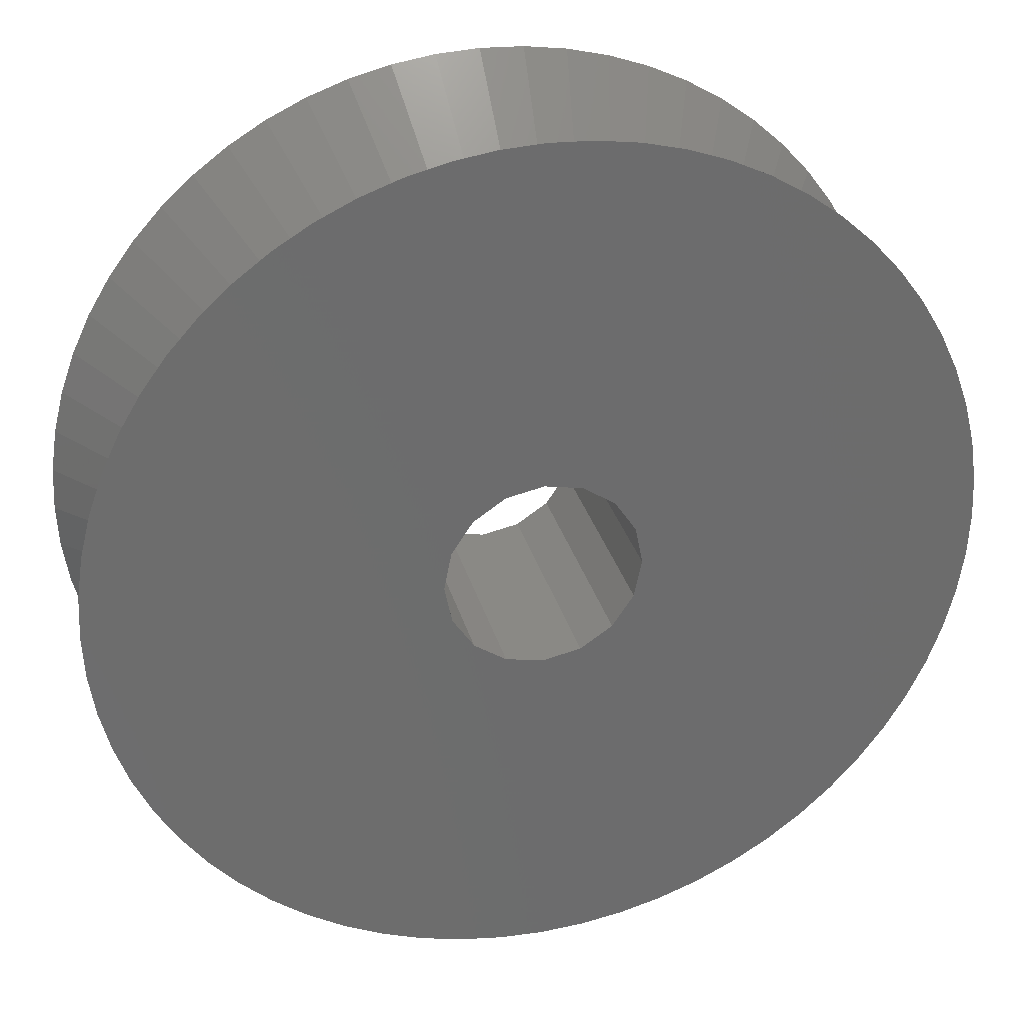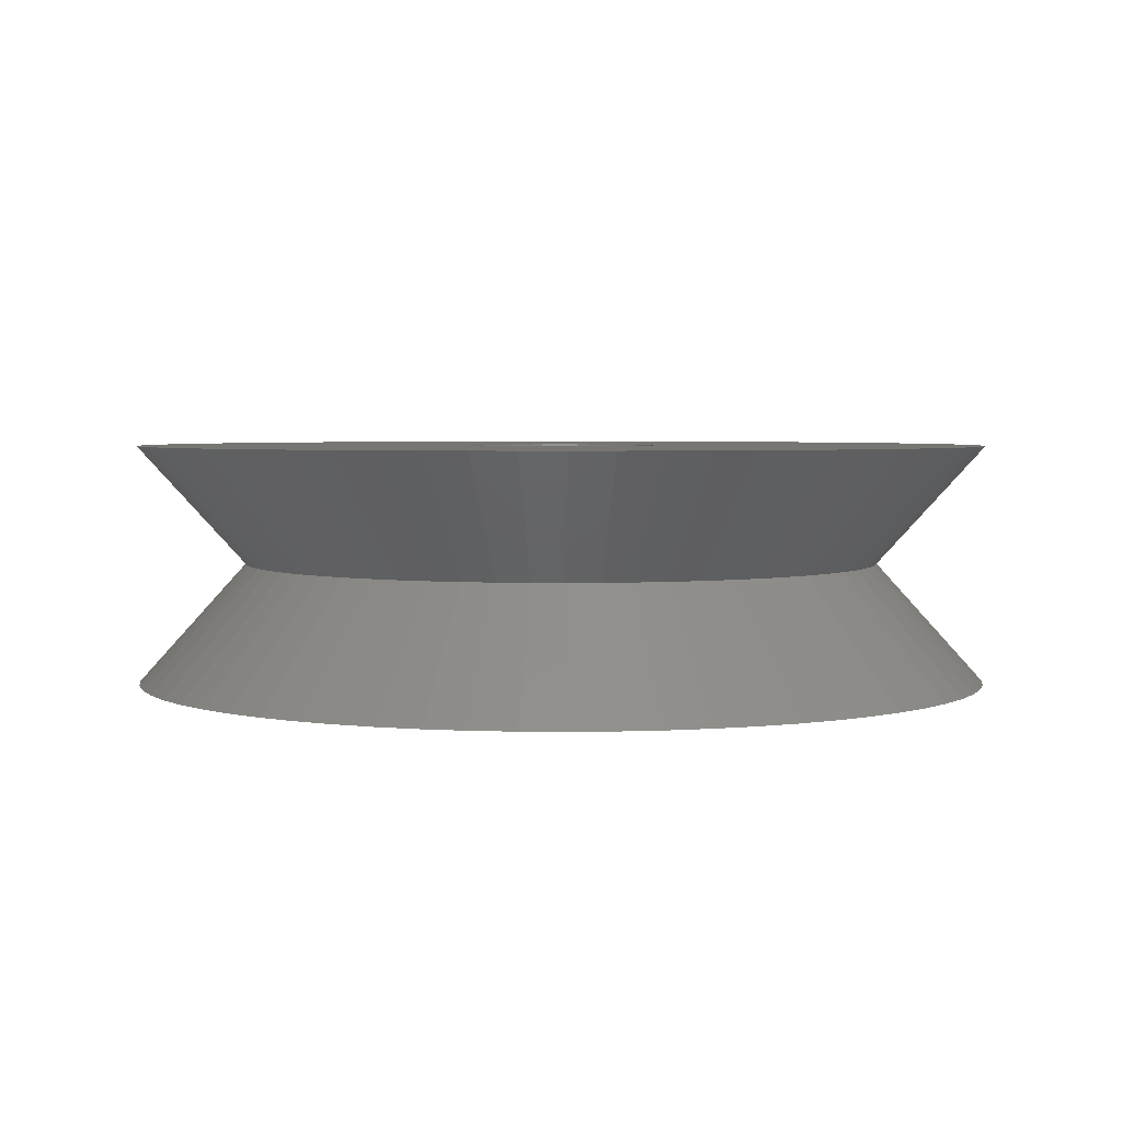
<metadata>
{"format":"stl","ext":"stl","renderer":"f3d","projection":"perspective","resolution":1024,"background":"white","views":[{"elev":30.6,"azim":-14.5,"up":"+Y"},{"elev":3.5,"azim":123.0,"up":"+Z"}]}
</metadata>
<code>
# stl→obj: 376 verts, 752 faces
v 11.52 -5 2.5
v 12.04 -5.71 2.5
v 11.06 -4.243 2.5
v 27.96 -0.8822 2.5
v 26.48 5 2.5
v 26.48 -5 2.5
v 26.94 -4.243 2.5
v 27.31 -3.444 2.5
v 27.61 -2.613 2.5
v 27.83 -1.756 2.5
v 27.96 0.8822 2.5
v 28 1.102e-15 2.5
v 27.31 3.444 2.5
v 27.83 1.756 2.5
v 27.61 2.613 2.5
v 26.94 4.243 2.5
v 24.95 -3.182 6.873e-15
v 24.61 -3.75 6.797e-15
v 18.02 6.67 3.782e-15
v 17.68 6.62 3.558e-15
v 18.12 8.957 2.5
v 18.34 6.718 4.072e-15
v 16.17 -6.118 2.961e-15
v 16.42 -6.236 3.201e-15
v 15.56 -8.315 2.5
v 15.82 -5.953 2.715e-15
v 13.05 -3.182 1.57e-15
v 24 -7.483 2.5
v 24 7.483 2.5
v 24.71 -6.957 2.5
v 22.75 -5.612 5.94e-15
v 14.01 -4.529 2.001e-15
v 12.64 -6.364 2.5
v 13.82 -4.329 1.921e-15
v 14.23 -4.773 2.271e-15
v 13.78 -4.282 1.815e-15
v 24.22 -4.282 6.71e-15
v 25.96 -5.71 2.5
v 17.04 -6.459 3.344e-15
v 16.39 -8.612 2.5
v 14.76 -7.937 2.5
v 19 -9 2.5
v 20.76 -8.827 2.5
v 18.12 -8.957 2.5
v 12.28 -0.6616 1.395e-15
v 10.04 -0.8822 2.5
v 10 0 2.5
v 24.33 -4.092 6.587e-15
v 23.99 -4.529 6.437e-15
v 24.07 -4.427 6.472e-15
v 24.11 -4.382 6.487e-15
v 17.59 6.598 3.595e-15
v 16.39 8.612 2.5
v 17.04 6.459 3.349e-15
v 25.96 5.71 2.5
v 24.61 3.75 6.797e-15
v 15.82 5.953 2.715e-15
v 15.73 5.899 2.766e-15
v 14.76 7.937 2.5
v 15.25 5.612 2.553e-15
v 12.04 5.71 2.5
v 11.52 5 2.5
v 13.05 3.186 1.576e-15
v 11.06 4.243 2.5
v 13.39 3.75 1.726e-15
v 13.05 3.182 1.57e-15
v 23.24 -7.937 2.5
v 22.44 -8.315 2.5
v 21.58 -6.236 5.236e-15
v 13.29 -6.957 2.5
v 22.44 8.315 2.5
v 17.24 -8.827 2.5
v 17 -6.445 3.331e-15
v 21.83 -6.118 5.477e-15
v 22.18 -5.953 5.814e-15
v 22.4 -5.8 5.729e-15
v 21.61 -8.612 2.5
v 25.23 -2.592 6.935e-15
v 25.24 -2.583 6.962e-15
v 23.24 7.937 2.5
v 22.75 5.612 5.94e-15
v 21.61 8.612 2.5
v 21.58 6.236 5.236e-15
v 23.28 5.218 6.089e-15
v 24.71 6.957 2.5
v 25.36 6.364 2.5
v 24.22 4.282 6.71e-15
v 25.72 -0.6616 7.122e-15
v 25.62 -1.317 7.09e-15
v 12.54 -1.959 1.452e-15
v 10.39 -2.613 2.5
v 12.38 -1.317 1.417e-15
v 21 2.449e-16 2.5
v 20.93 -0.3348 2.5
v 20.85 -0.7654 2.5
v 20.6 -1.13 2.5
v 20.41 -1.414 2.5
v 20.13 -1.604 2.5
v 19.77 -1.848 2.5
v 19 -2 2.5
v 18.67 -1.933 2.5
v 18.23 1.848 2.5
v 18.23 -1.848 2.5
v 17.87 -1.604 2.5
v 17.59 -1.414 2.5
v 17.4 -1.13 2.5
v 17.15 -0.7654 2.5
v 17 0 2.5
v 17.15 0.7654 2.5
v 17.4 1.13 2.5
v 17.59 1.414 2.5
v 17.87 1.604 2.5
v 19 2 2.5
v 19.33 1.933 2.5
v 19.77 1.848 2.5
v 20.13 1.604 2.5
v 20.41 1.414 2.5
v 20.6 1.13 2.5
v 20.85 0.7654 2.5
v 20.93 0.3348 2.5
v 15.56 8.315 2.5
v 12.54 1.959 1.452e-15
v 10.39 2.613 2.5
v 12.76 2.583 1.502e-15
v 10.69 3.444 2.5
v 22.81 -5.543 5.912e-15
v 22.86 -5.517 5.931e-15
v 23 -5.427 5.995e-15
v 25.36 -6.364 2.5
v 23.77 -4.773 6.253e-15
v 18.02 -6.67 3.782e-15
v 18.34 -6.718 4.072e-15
v 17.68 -6.62 3.558e-15
v 15 -5.427 2.442e-15
v 15.25 -5.612 2.526e-15
v 14.72 -5.218 2.38e-15
v 16.64 -6.305 3.172e-15
v 16.28 -6.161 3.009e-15
v 16.34 -6.187 3.039e-15
v 14 -7.483 2.5
v 14.53 -5.02 2.233e-15
v 14.47 -4.97 2.207e-15
v 21 -6.445 5.107e-15
v 20.96 -6.459 5.098e-15
v 20.88 -6.474 5.056e-15
v 23.28 -5.218 6.089e-15
v 19.66 6.718 4.439e-15
v 19 6.75 4.219e-15
v 19 9 2.5
v 10.69 -3.444 2.5
v 12.76 -2.583 1.502e-15
v 13 -3.068 1.554e-15
v 13 -3.082 1.554e-15
v 13 1.396 1.554e-15
v 13 -2.477 1.554e-15
v 13 2.819 1.554e-15
v 13 2.977 1.554e-15
v 13 3.025 1.554e-15
v 12.25 0 1.388e-15
v 13 3.082 1.554e-15
v 12.38 1.317 1.417e-15
v 12.28 0.6616 1.395e-15
v 13 -2.726 1.554e-15
v 14.23 4.773 2.271e-15
v 14.01 4.529 2.001e-15
v 12.64 6.364 2.5
v 13.78 4.282 1.902e-15
v 17.24 8.827 2.5
v 10.04 0.8822 2.5
v 10.17 1.756 2.5
v 19.98 -6.67 4.656e-15
v 20.32 -6.62 4.955e-15
v 19.66 -6.718 4.439e-15
v 20.12 -6.639 4.718e-15
v 20.58 -6.54 4.921e-15
v 25.62 1.317 7.09e-15
v 25.72 0.6616 7.122e-15
v 19 -6.75 4.219e-15
v 14.1 -4.619 2.043e-15
v 14.14 -4.658 2.061e-15
v 14.18 -4.694 2.078e-15
v 14.19 -4.704 2.083e-15
v 14.22 -4.731 2.096e-15
v 14.23 -4.744 2.102e-15
v 14.31 -4.817 2.135e-15
v 14.35 -4.853 2.153e-15
v 24.89 -3.273 6.832e-15
v 24.91 -3.224 6.846e-15
v 24.92 -3.207 6.85e-15
v 24.98 -3.114 6.875e-15
v 25 -3.082 6.883e-15
v 25.46 -1.959 7.036e-15
v 13.05 3.179 1.574e-15
v 13.29 6.957 2.5
v 14.72 5.218 2.38e-15
v 14 7.483 2.5
v 14.47 4.97 2.207e-15
v 19.88 8.957 2.5
v 20.76 8.827 2.5
v 19.38 -6.732 4.302e-15
v 19.88 -8.957 2.5
v 23.77 4.773 6.253e-15
v 22.56 5.699 5.801e-15
v 23 5.427 5.995e-15
v 22.4 5.8 5.729e-15
v 24.98 3.114 6.875e-15
v 24.95 3.182 6.873e-15
v 25 3.082 6.883e-15
v 24.89 3.273 6.832e-15
v 24.33 4.092 6.587e-15
v 23.99 4.529 6.437e-15
v 15 5.427 2.442e-15
v 21 6.445 5.107e-15
v 20.96 6.459 5.098e-15
v 20.88 6.474 5.056e-15
v 20.32 6.62 4.955e-15
v 20.58 6.54 4.921e-15
v 20.48 6.562 4.876e-15
v 20.37 6.586 4.826e-15
v 20.23 6.616 4.765e-15
v 20.21 6.62 4.757e-15
v 19.98 6.67 4.656e-15
v 19.77 6.701 4.464e-15
v 22.18 5.953 5.814e-15
v 22.27 5.872 5.672e-15
v 22.03 6.007 5.564e-15
v 21.83 6.118 5.477e-15
v 25.24 2.583 6.962e-15
v 25.46 1.959 7.036e-15
v 16.42 6.236 3.201e-15
v 17 6.445 3.331e-15
v 13.39 -3.75 1.726e-15
v 13.74 -4.227 1.883e-15
v 13.05 -3.186 1.576e-15
v 10.17 -1.756 2.5
v 24.73 3.506 6.762e-15
v 24.69 3.561 6.746e-15
v 24.65 3.617 6.729e-15
v 24.63 3.656 6.717e-15
v 24.6 3.7 6.704e-15
v 24.55 3.773 6.682e-15
v 24.52 3.81 6.671e-15
v 24.48 3.866 6.655e-15
v 24.42 3.965 6.625e-15
v 25.75 8.266e-16 7.133e-15
v 16.42 6.219 3.075e-15
v 16.42 6.217 3.073e-15
v 16.41 6.214 3.07e-15
v 16.38 6.203 3.057e-15
v 16.36 6.194 3.046e-15
v 16.28 6.161 3.009e-15
v 16.17 6.118 2.961e-15
v 15.87 5.979 2.83e-15
v 28 1.102e-15 -2.5
v 12.76 2.583 1.449e-15
v 14.23 -4.773 2.099e-15
v 16.42 6.236 3.072e-15
v 27.83 1.756 -2.5
v 12.38 -1.317 1.279e-15
v 12.28 -0.6616 1.236e-15
v 15.56 8.315 -2.5
v 19.88 8.957 -2.5
v 14 7.483 -2.5
v 21 2.449e-16 -2.5
v 20.91 0.4305 -2.5
v 20.85 0.7654 -2.5
v 20.66 1.049 -2.5
v 14 -7.483 -2.5
v 17 0 -2.5
v 20.41 1.414 -2.5
v 19.77 1.848 -2.5
v 20.05 1.658 -2.5
v 19.43 1.914 -2.5
v 19 2 -2.5
v 18.23 1.848 -2.5
v 17.95 1.658 -2.5
v 17.59 1.414 -2.5
v 17.34 1.049 -2.5
v 17.15 0.7654 -2.5
v 17.15 -0.7654 -2.5
v 17.34 -1.049 -2.5
v 17.59 -1.414 -2.5
v 17.95 -1.658 -2.5
v 18.23 -1.848 -2.5
v 18.57 -1.914 -2.5
v 19 -2 -2.5
v 19.77 -1.848 -2.5
v 20.05 -1.658 -2.5
v 20.41 -1.414 -2.5
v 20.66 -1.049 -2.5
v 20.85 -0.7654 -2.5
v 20.91 -0.4305 -2.5
v 27.96 0.8822 -2.5
v 24.95 -3.182 6.862e-15
v 14.72 5.218 2.317e-15
v 13.29 6.957 -2.5
v 26.94 -4.243 -2.5
v 27.31 -3.444 -2.5
v 25.36 -6.364 -2.5
v 25.96 -5.71 -2.5
v 24.61 3.75 6.711e-15
v 24.71 -6.957 -2.5
v 23.24 -7.937 -2.5
v 19 -9 -2.5
v 18.34 -6.718 3.925e-15
v 19.88 -8.957 -2.5
v 15.56 -8.315 -2.5
v 24.22 -4.282 6.536e-15
v 14.76 7.937 -2.5
v 10.39 2.613 -2.5
v 10.69 3.444 -2.5
v 16.39 8.612 -2.5
v 17.24 8.827 -2.5
v 20.76 8.827 -2.5
v 12.54 -1.959 1.35e-15
v 10 0 -2.5
v 12.28 0.6616 1.236e-15
v 10.04 0.8822 -2.5
v 20.32 -6.62 4.804e-15
v 22.44 -8.315 -2.5
v 20.96 -6.459 5.089e-15
v 21.61 -8.612 -2.5
v 11.52 5 -2.5
v 12.04 5.71 -2.5
v 12.38 1.317 1.279e-15
v 10.17 1.756 -2.5
v 20.32 6.62 4.804e-15
v 18.12 8.957 -2.5
v 25.96 5.71 -2.5
v 14.76 -7.937 -2.5
v 27.61 2.613 -2.5
v 21.61 8.612 -2.5
v 22.75 -5.612 5.884e-15
v 27.61 -2.613 -2.5
v 27.96 -0.8822 -2.5
v 11.52 -5 -2.5
v 13.29 -6.957 -2.5
v 12.25 0 1.221e-15
v 12.54 1.959 1.35e-15
v 17.24 -8.827 -2.5
v 16.39 -8.612 -2.5
v 22.18 -5.953 5.632e-15
v 11.06 4.243 -2.5
v 12.64 6.364 -2.5
v 24.22 4.282 6.536e-15
v 26.48 5 -2.5
v 24 7.483 -2.5
v 22.75 5.612 5.884e-15
v 22.18 5.953 5.632e-15
v 12.04 -5.71 -2.5
v 14.72 -5.218 2.317e-15
v 24.71 6.957 -2.5
v 23.24 7.937 -2.5
v 25.36 6.364 -2.5
v 20.96 6.459 5.089e-15
v 26.48 -5 -2.5
v 24.61 -3.75 6.711e-15
v 10.39 -2.613 -2.5
v 10.17 -1.756 -2.5
v 20.76 -8.827 -2.5
v 24 -7.483 -2.5
v 14.23 4.773 2.099e-15
v 18.34 6.718 3.925e-15
v 19 9 -2.5
v 16.42 -6.236 3.072e-15
v 10.69 -3.444 -2.5
v 12.64 -6.364 -2.5
v 27.31 3.444 -2.5
v 26.94 4.243 -2.5
v 27.83 -1.756 -2.5
v 10.04 -0.8822 -2.5
v 22.44 8.315 -2.5
v 11.06 -4.243 -2.5
v 12.76 -2.583 1.449e-15
v 24.95 3.182 6.862e-15
v 18.12 -8.957 -2.5
f 1 2 3
f 4 5 6
f 7 8 6
f 8 4 6
f 9 4 8
f 10 4 9
f 4 11 5
f 12 11 4
f 11 13 5
f 14 15 11
f 15 13 11
f 13 16 5
f 8 7 17
f 17 6 18
f 19 20 21
f 22 19 21
f 23 24 25
f 26 23 25
f 3 27 1
f 5 28 6
f 5 29 28
f 30 28 31
f 32 33 34
f 32 35 33
f 36 34 33
f 37 6 38
f 25 39 40
f 41 26 25
f 42 43 44
f 45 46 47
f 48 18 37
f 49 50 37
f 50 51 37
f 48 37 51
f 18 6 37
f 20 52 53
f 52 54 53
f 55 5 56
f 57 58 59
f 58 60 59
f 61 29 21
f 62 63 64
f 65 63 62
f 63 66 64
f 67 68 69
f 44 28 2
f 70 41 33
f 33 41 2
f 35 70 33
f 21 29 71
f 40 39 72
f 73 39 25
f 24 73 25
f 69 74 75
f 76 31 75
f 76 75 74
f 77 68 43
f 17 78 8
f 78 79 8
f 80 29 81
f 82 71 83
f 84 85 86
f 87 55 56
f 88 10 89
f 90 91 92
f 29 93 28
f 93 94 28
f 94 95 28
f 95 96 28
f 96 97 28
f 97 98 28
f 98 99 28
f 99 100 28
f 100 101 28
f 29 47 102
f 101 103 28
f 103 47 28
f 104 47 103
f 105 47 104
f 106 47 105
f 107 47 106
f 108 47 107
f 109 47 108
f 110 47 109
f 47 111 112
f 111 47 110
f 47 112 102
f 29 102 113
f 29 113 114
f 29 114 115
f 29 115 116
f 29 116 117
f 29 117 118
f 29 118 119
f 29 119 120
f 29 120 93
f 54 121 53
f 122 123 124
f 123 61 125
f 125 61 64
f 76 126 31
f 126 127 31
f 127 128 31
f 49 129 130
f 49 37 129
f 131 132 72
f 133 131 72
f 67 28 68
f 2 36 33
f 134 135 70
f 136 134 70
f 5 16 56
f 86 55 87
f 40 44 2
f 24 137 73
f 24 23 138
f 24 138 139
f 24 139 137
f 140 26 41
f 140 41 70
f 136 141 134
f 136 142 141
f 143 69 144
f 145 143 144
f 69 77 144
f 128 146 30
f 31 128 30
f 130 129 30
f 31 28 67
f 69 68 77
f 7 6 17
f 147 148 149
f 61 21 53
f 79 9 8
f 1 36 2
f 3 2 150
f 151 152 153
f 45 154 155
f 124 156 154
f 124 157 156
f 124 158 157
f 159 154 45
f 124 160 158
f 161 154 162
f 122 154 161
f 124 154 122
f 162 154 159
f 45 155 92
f 92 155 90
f 90 155 151
f 151 155 163
f 151 163 152
f 61 53 59
f 164 165 166
f 165 167 166
f 168 20 53
f 59 53 121
f 151 150 90
f 47 29 61
f 148 21 149
f 53 21 168
f 47 61 169
f 162 169 170
f 38 6 129
f 38 129 37
f 129 6 30
f 30 6 28
f 171 172 43
f 173 171 43
f 145 144 172
f 171 174 172
f 174 175 172
f 145 172 175
f 41 40 2
f 25 40 41
f 71 29 80
f 86 5 55
f 176 14 177
f 132 131 178
f 35 142 136
f 35 32 179
f 35 179 180
f 35 180 181
f 35 181 182
f 35 182 183
f 35 183 184
f 35 184 185
f 35 185 186
f 35 186 142
f 136 70 35
f 135 26 140
f 70 135 140
f 146 130 30
f 68 28 44
f 43 68 44
f 31 67 75
f 75 67 69
f 187 17 18
f 48 187 18
f 187 188 17
f 188 189 17
f 189 190 17
f 190 191 17
f 191 78 17
f 177 14 11
f 177 11 12
f 192 10 9
f 192 9 79
f 150 27 3
f 160 64 193
f 160 124 64
f 66 193 64
f 166 59 194
f 195 166 194
f 195 194 196
f 164 166 195
f 195 197 164
f 197 165 164
f 153 27 150
f 151 153 150
f 46 2 47
f 2 28 47
f 161 170 123
f 20 168 21
f 147 198 199
f 21 199 149
f 200 173 42
f 178 200 42
f 201 173 43
f 144 77 172
f 77 43 172
f 133 72 39
f 132 44 72
f 72 44 40
f 84 86 202
f 203 81 204
f 203 205 81
f 206 207 208
f 206 209 207
f 210 87 56
f 210 211 87
f 211 202 86
f 87 211 86
f 132 42 44
f 132 178 42
f 192 89 10
f 64 61 62
f 124 125 64
f 124 123 125
f 197 195 212
f 194 59 196
f 212 195 196
f 60 212 196
f 60 196 59
f 90 150 91
f 150 2 91
f 162 47 169
f 159 47 162
f 169 61 170
f 170 61 123
f 161 123 122
f 213 214 83
f 215 214 213
f 21 71 199
f 215 216 214
f 215 217 216
f 217 218 216
f 219 216 218
f 220 216 219
f 221 216 220
f 222 216 221
f 223 216 222
f 214 82 83
f 147 149 198
f 149 199 198
f 173 201 42
f 201 43 42
f 205 224 81
f 205 225 224
f 225 226 224
f 227 224 226
f 83 224 227
f 224 80 81
f 29 5 85
f 85 5 86
f 208 207 16
f 228 208 16
f 229 15 14
f 176 229 14
f 88 12 4
f 88 4 10
f 167 62 61
f 167 65 62
f 166 167 61
f 61 59 166
f 230 59 121
f 231 230 121
f 54 231 121
f 22 21 148
f 148 19 22
f 232 233 1
f 233 36 1
f 234 232 1
f 27 234 1
f 91 2 235
f 235 2 46
f 45 47 159
f 162 170 161
f 199 82 214
f 199 71 82
f 223 147 199
f 216 223 199
f 216 199 214
f 83 80 224
f 71 80 83
f 204 81 29
f 84 204 29
f 84 29 85
f 228 13 15
f 228 16 13
f 209 56 207
f 209 236 56
f 236 237 56
f 238 56 237
f 239 56 238
f 240 56 239
f 241 56 240
f 242 56 241
f 243 56 242
f 244 56 243
f 210 56 244
f 56 16 207
f 228 15 229
f 177 12 245
f 245 12 88
f 231 246 230
f 246 247 230
f 247 248 230
f 248 249 230
f 249 250 230
f 250 251 230
f 251 252 230
f 230 252 59
f 252 253 59
f 253 57 59
f 92 235 46
f 92 91 235
f 92 46 45
f 254 245 88
f 255 154 156
f 256 184 183
f 248 257 249
f 176 177 258
f 259 255 260
f 177 245 254
f 261 262 263
f 264 265 254
f 265 266 254
f 266 267 254
f 268 263 269
f 267 270 254
f 271 263 254
f 272 254 270
f 271 254 272
f 273 263 271
f 274 263 273
f 275 263 274
f 276 263 275
f 277 263 276
f 278 263 277
f 263 279 269
f 279 263 278
f 268 269 280
f 268 280 281
f 268 281 282
f 268 282 283
f 268 283 284
f 268 284 285
f 268 285 286
f 268 286 287
f 268 287 254
f 287 288 254
f 288 289 254
f 289 290 254
f 290 291 254
f 291 292 254
f 292 264 254
f 254 293 177
f 294 190 189
f 295 60 296
f 79 297 298
f 299 300 130
f 54 257 231
f 257 246 231
f 240 301 241
f 299 302 303
f 304 178 305
f 239 238 301
f 240 239 301
f 154 259 155
f 154 255 259
f 182 256 183
f 304 306 173
f 268 306 307
f 49 300 308
f 49 130 300
f 263 309 261
f 310 255 311
f 312 54 313
f 314 262 147
f 181 256 182
f 155 315 163
f 155 259 315
f 293 258 177
f 238 237 301
f 268 254 300
f 316 317 318
f 319 175 174
f 320 321 322
f 322 300 303
f 323 167 324
f 255 157 158
f 317 325 326
f 65 167 323
f 323 296 263
f 241 301 242
f 220 219 327
f 328 313 20
f 258 293 329
f 221 327 222
f 268 307 330
f 258 331 176
f 314 332 262
f 188 294 189
f 333 126 76
f 334 192 79
f 335 254 88
f 298 334 79
f 336 268 337
f 316 260 338
f 260 255 338
f 339 255 310
f 307 306 340
f 39 341 340
f 74 320 342
f 74 69 320
f 320 69 143
f 321 320 143
f 311 255 343
f 255 160 193
f 255 158 160
f 317 255 325
f 325 255 339
f 343 65 323
f 323 324 344
f 255 156 157
f 249 257 250
f 296 60 263
f 295 197 212
f 295 212 60
f 220 327 221
f 331 258 329
f 329 345 346
f 313 54 52
f 20 313 52
f 347 204 84
f 347 348 204
f 242 301 243
f 219 218 327
f 226 225 349
f 256 185 184
f 248 247 257
f 307 340 341
f 350 36 233
f 232 350 233
f 141 351 134
f 141 256 351
f 347 352 353
f 352 354 353
f 327 355 314
f 354 329 353
f 356 357 308
f 294 191 190
f 303 333 342
f 76 342 333
f 76 74 342
f 306 300 322
f 268 300 306
f 254 335 300
f 358 259 359
f 324 167 344
f 263 268 323
f 338 255 317
f 338 317 316
f 318 317 326
f 326 325 310
f 325 339 310
f 322 319 360
f 361 333 303
f 302 361 303
f 362 295 344
f 323 344 296
f 257 54 312
f 363 148 328
f 364 148 147
f 262 364 147
f 349 348 353
f 332 329 262
f 309 257 261
f 261 257 312
f 262 329 263
f 244 301 210
f 39 307 341
f 307 365 330
f 247 246 257
f 337 351 256
f 358 315 259
f 366 315 358
f 350 367 36
f 323 268 336
f 331 368 228
f 368 369 228
f 302 333 361
f 146 128 302
f 128 333 302
f 297 357 356
f 370 334 300
f 370 88 89
f 334 298 300
f 78 297 79
f 78 191 297
f 191 294 297
f 356 308 300
f 302 299 130
f 300 299 303
f 371 259 260
f 371 260 316
f 343 255 193
f 66 343 193
f 343 63 65
f 343 66 63
f 145 321 143
f 145 319 321
f 175 319 145
f 322 321 319
f 256 186 185
f 365 137 139
f 73 307 39
f 73 365 307
f 306 360 173
f 322 360 306
f 344 295 296
f 250 257 251
f 167 362 344
f 362 197 295
f 362 167 165
f 362 165 197
f 309 60 58
f 57 309 58
f 263 60 309
f 314 222 327
f 314 147 223
f 314 223 222
f 364 262 313
f 313 262 261
f 261 312 313
f 328 19 363
f 328 20 19
f 363 19 148
f 313 328 364
f 328 148 364
f 353 372 83
f 353 348 347
f 332 355 372
f 314 355 332
f 218 217 327
f 226 349 227
f 353 227 349
f 353 83 227
f 345 301 346
f 293 254 329
f 173 200 304
f 178 304 200
f 340 133 39
f 365 73 137
f 268 330 135
f 142 256 141
f 142 186 256
f 138 365 139
f 23 330 365
f 23 26 330
f 359 323 336
f 373 359 336
f 366 359 373
f 358 359 366
f 359 311 323
f 371 318 359
f 316 318 371
f 318 311 359
f 326 311 318
f 310 311 326
f 311 343 323
f 337 256 367
f 180 256 181
f 315 152 163
f 366 373 27
f 366 374 315
f 34 367 256
f 34 36 367
f 234 373 232
f 234 27 373
f 329 254 263
f 301 375 346
f 228 229 331
f 369 368 329
f 48 308 187
f 187 308 294
f 188 187 294
f 51 308 48
f 333 127 126
f 50 308 51
f 333 128 127
f 89 334 370
f 192 334 89
f 370 335 88
f 335 370 300
f 297 356 300
f 298 297 300
f 303 342 320
f 303 320 322
f 359 259 371
f 376 305 340
f 306 304 340
f 252 251 257
f 253 252 257
f 309 253 257
f 309 57 253
f 369 208 228
f 369 375 208
f 368 331 329
f 243 301 244
f 349 205 203
f 349 225 205
f 348 203 204
f 348 349 203
f 355 215 213
f 355 327 215
f 327 217 215
f 372 355 213
f 83 372 213
f 23 365 138
f 26 135 330
f 135 337 268
f 135 134 337
f 134 351 337
f 153 366 27
f 153 374 366
f 152 374 153
f 152 315 374
f 336 337 367
f 336 367 350
f 32 34 256
f 179 32 256
f 179 256 180
f 206 208 375
f 375 209 206
f 375 301 209
f 301 236 209
f 297 294 357
f 357 294 308
f 130 146 302
f 49 308 50
f 171 360 319
f 171 173 360
f 171 319 174
f 178 131 305
f 131 340 305
f 131 133 340
f 304 305 376
f 340 304 376
f 372 353 332
f 353 329 332
f 84 202 354
f 354 345 329
f 346 369 329
f 346 375 369
f 336 232 373
f 350 232 336
f 237 236 301
f 229 176 331
f 352 347 84
f 354 352 84
f 345 210 301
f 345 211 210
f 354 211 345
f 354 202 211
f 99 287 286
f 100 99 286
f 99 288 287
f 99 98 288
f 114 113 274
f 273 114 274
f 103 284 283
f 104 103 283
f 115 114 273
f 271 115 273
f 274 102 275
f 274 113 102
f 106 282 281
f 106 105 282
f 98 289 288
f 98 97 289
f 104 283 282
f 105 104 282
f 101 286 285
f 101 100 286
f 103 285 284
f 103 101 285
f 96 290 289
f 97 96 289
f 264 120 265
f 264 93 120
f 270 116 272
f 270 117 116
f 118 117 270
f 267 118 270
f 279 108 269
f 279 109 108
f 94 264 292
f 94 93 264
f 95 291 290
f 96 95 290
f 272 115 271
f 272 116 115
f 265 119 266
f 265 120 119
f 119 118 267
f 266 119 267
f 112 111 277
f 276 112 277
f 102 112 276
f 275 102 276
f 277 110 278
f 277 111 110
f 107 281 280
f 107 106 281
f 95 292 291
f 95 94 292
f 278 109 279
f 278 110 109
f 108 280 269
f 108 107 280

</code>
